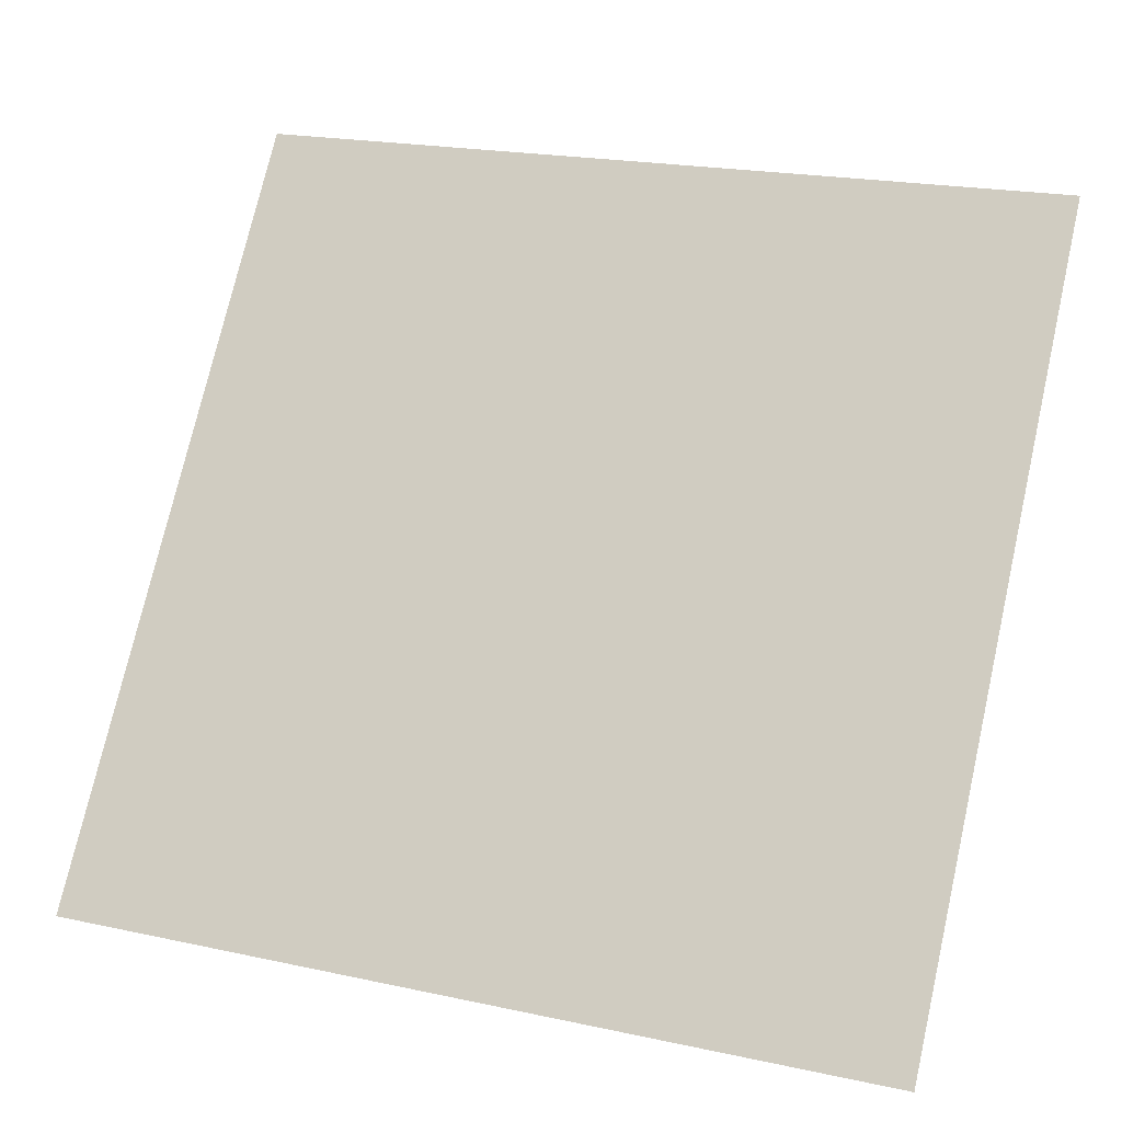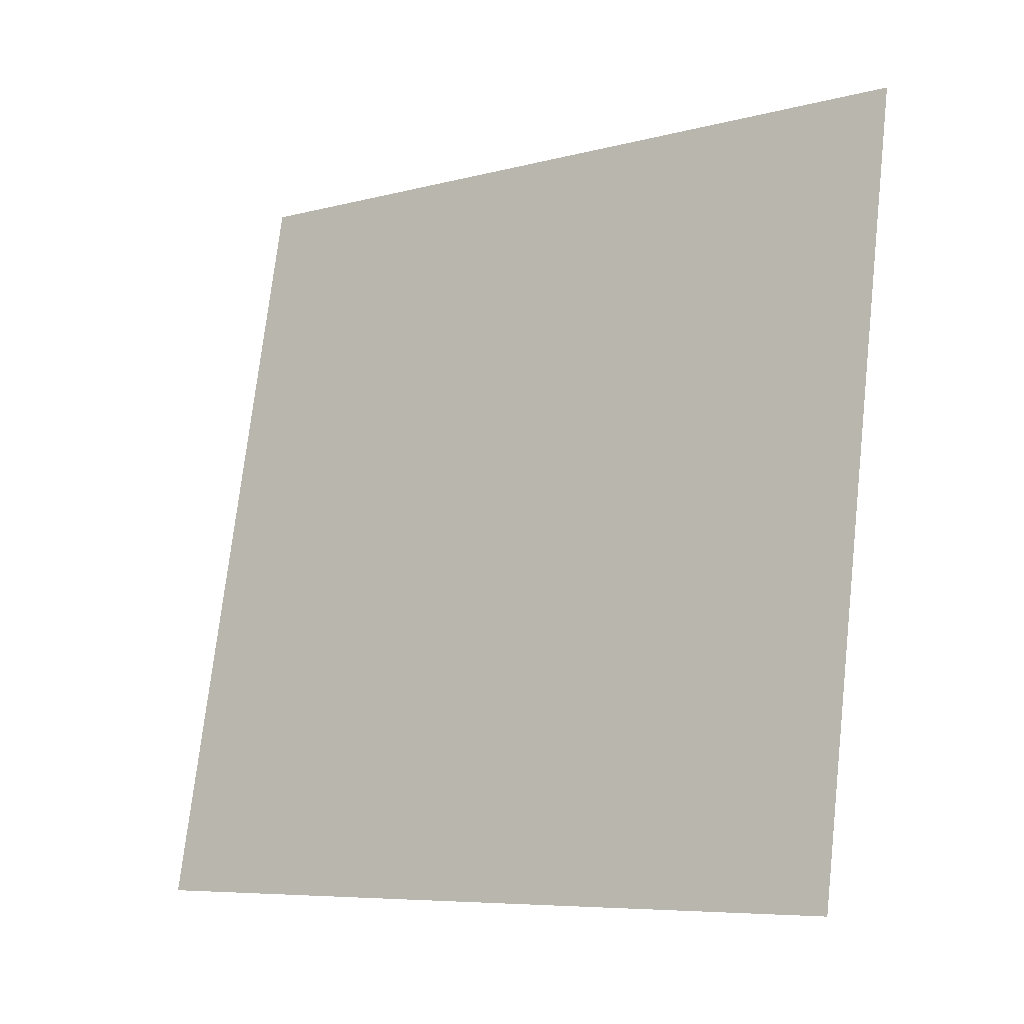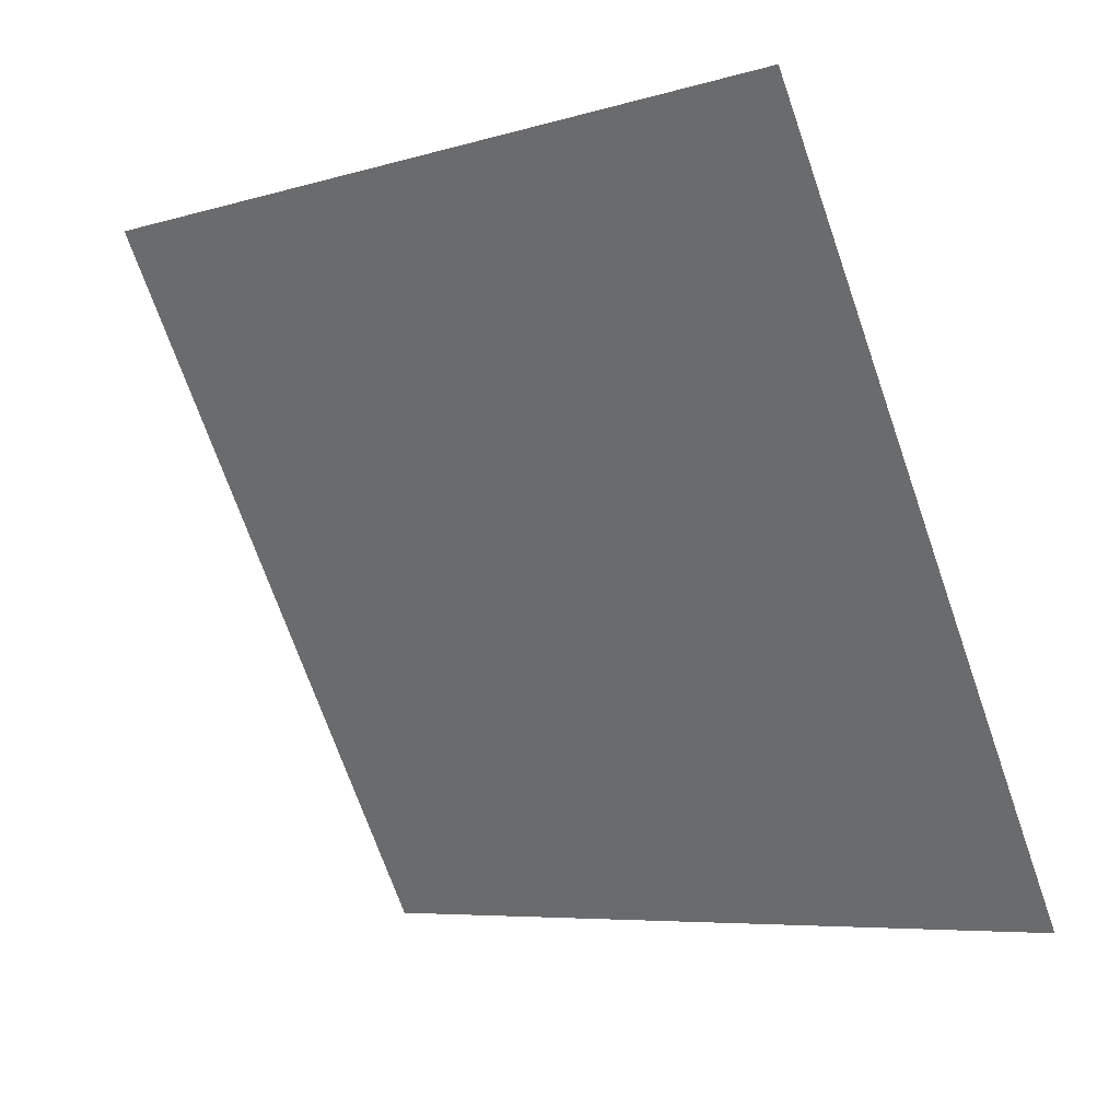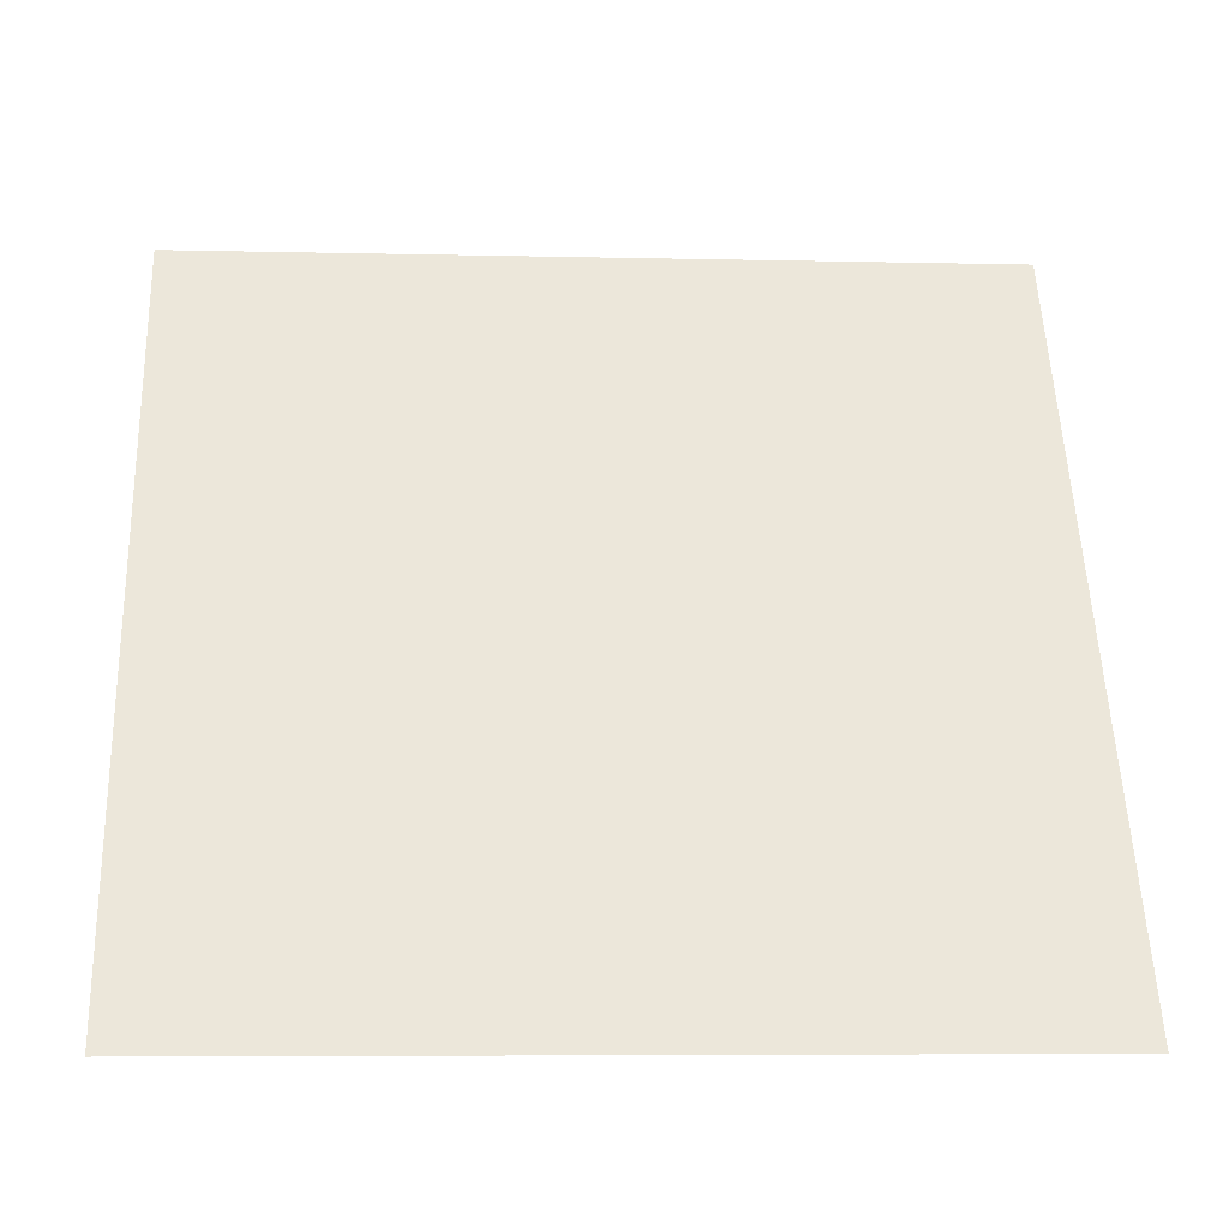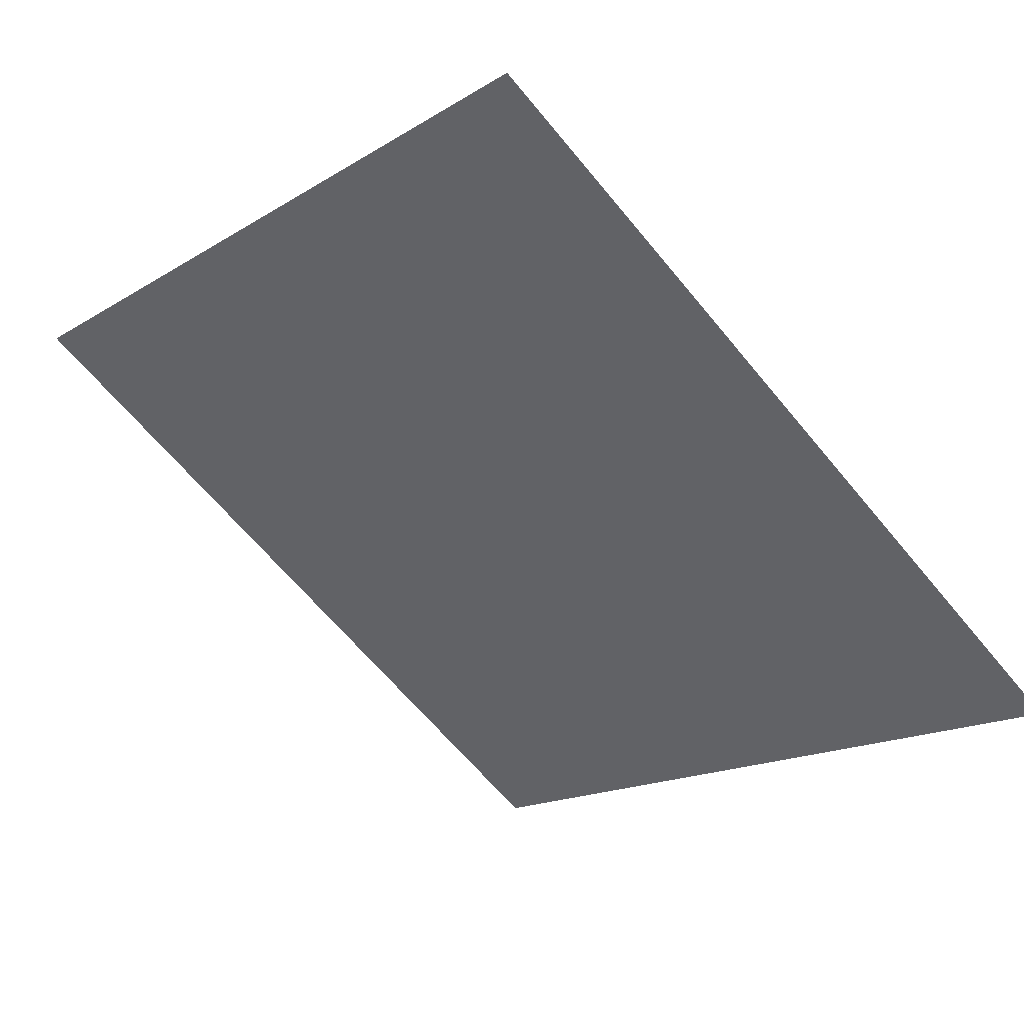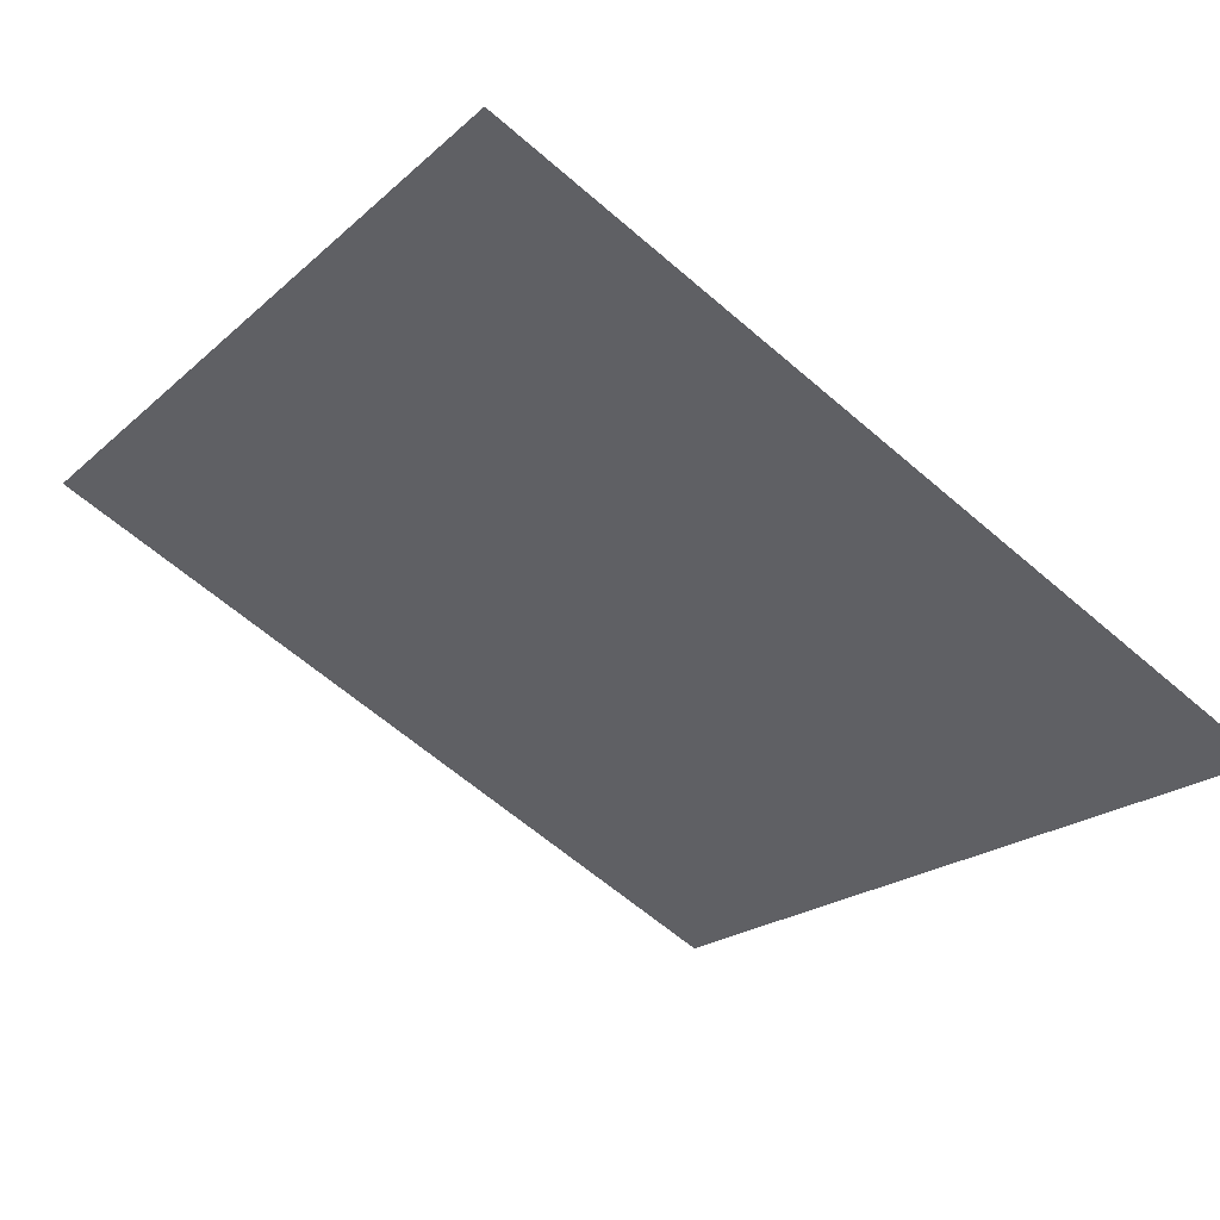
<metadata>
{"format":"obj","ext":"obj","renderer":"f3d","projection":"perspective","resolution":1024,"background":"white","views":[{"elev":19.1,"azim":20.0,"up":"+Z"},{"elev":75.2,"azim":-83.0,"up":"+Y"},{"elev":-73.4,"azim":109.9,"up":"+Y"},{"elev":1.0,"azim":-5.2,"up":"+Z"},{"elev":-66.1,"azim":130.0,"up":"+Y"},{"elev":-65.1,"azim":139.4,"up":"+Y"}]}
</metadata>
<code>
v 0.07111 0.7449 0.4539
v 0.06455 0.7451 0.454
v 0.06467 0.749 0.4592
v 0.07123 0.7489 0.4592
f 4 3 2 1

</code>
